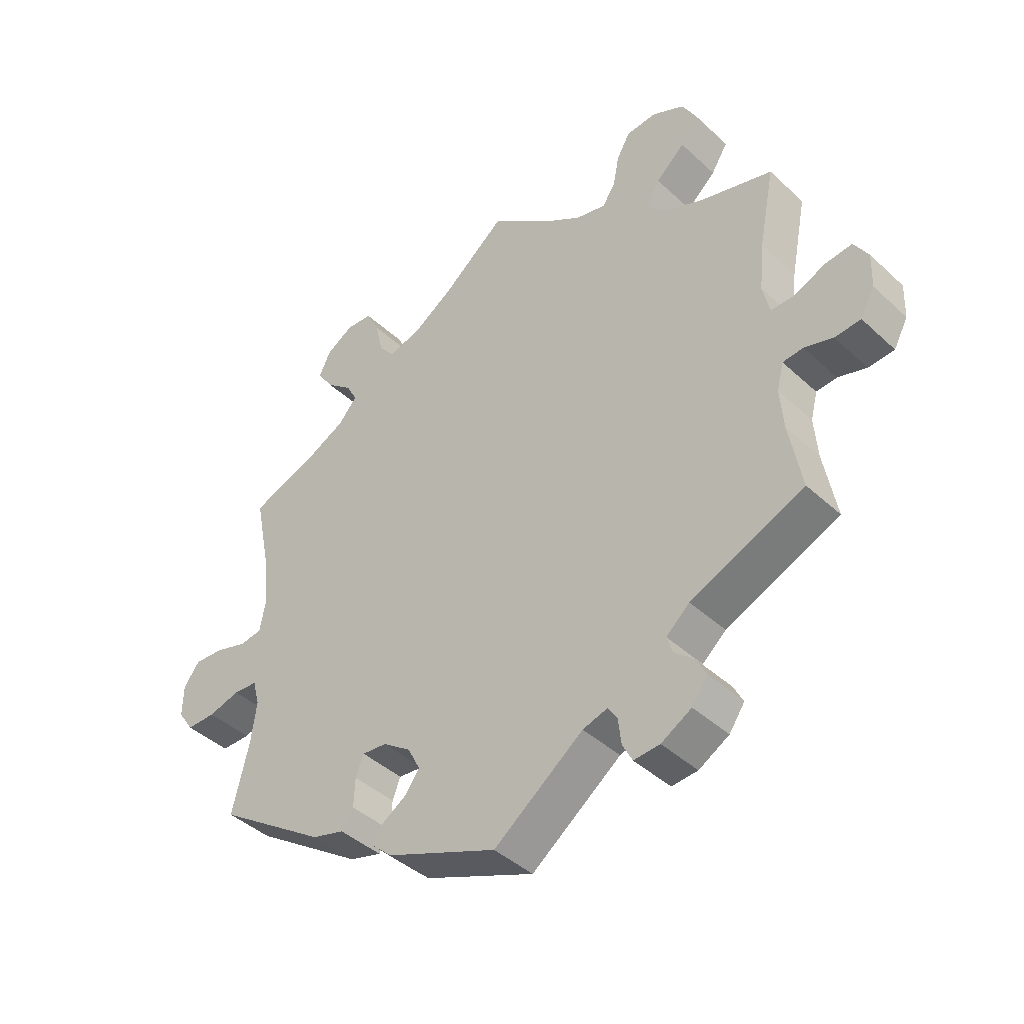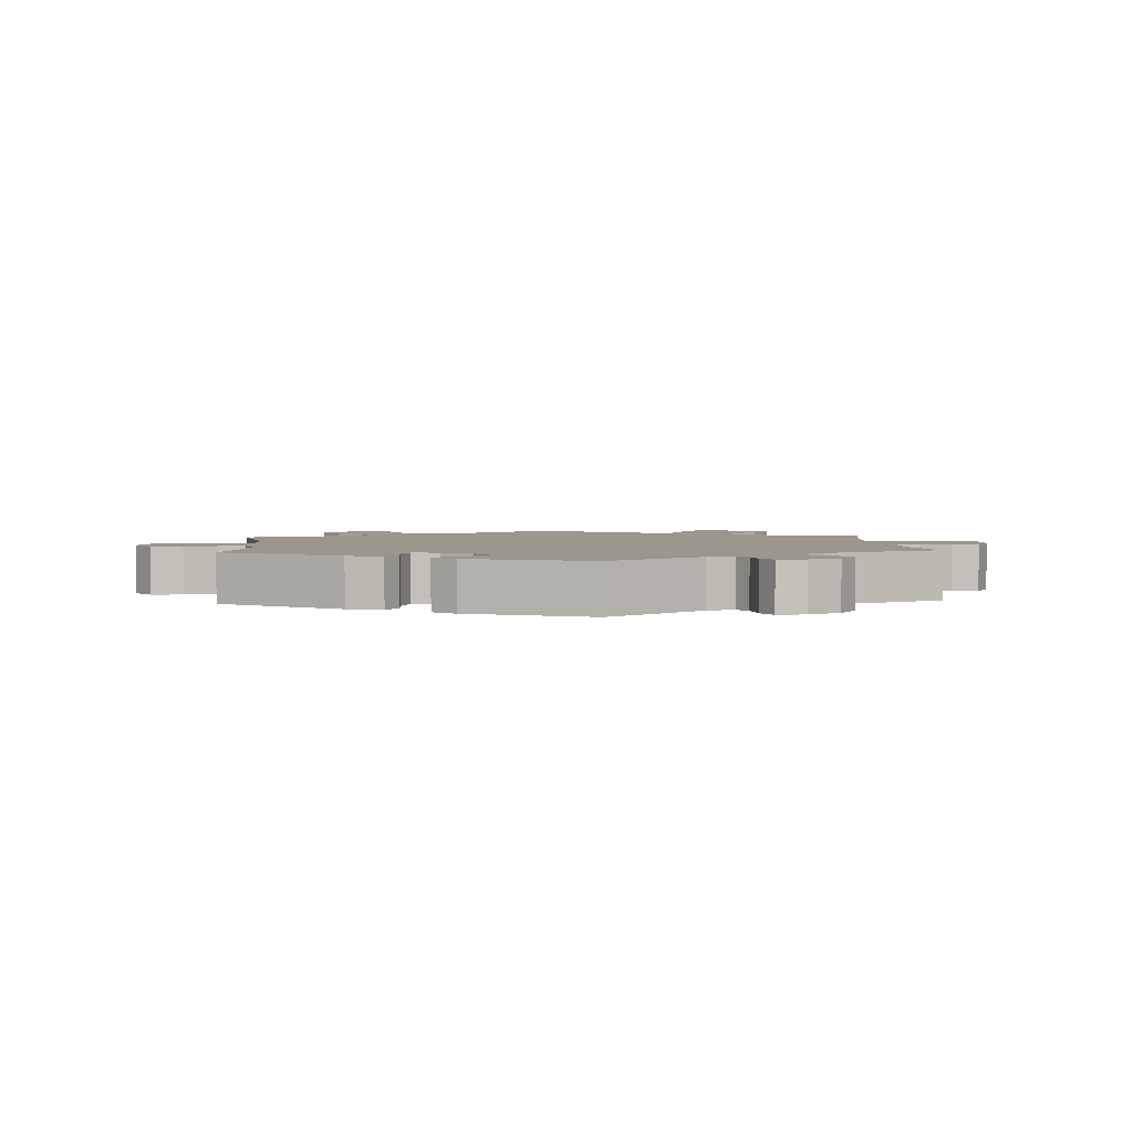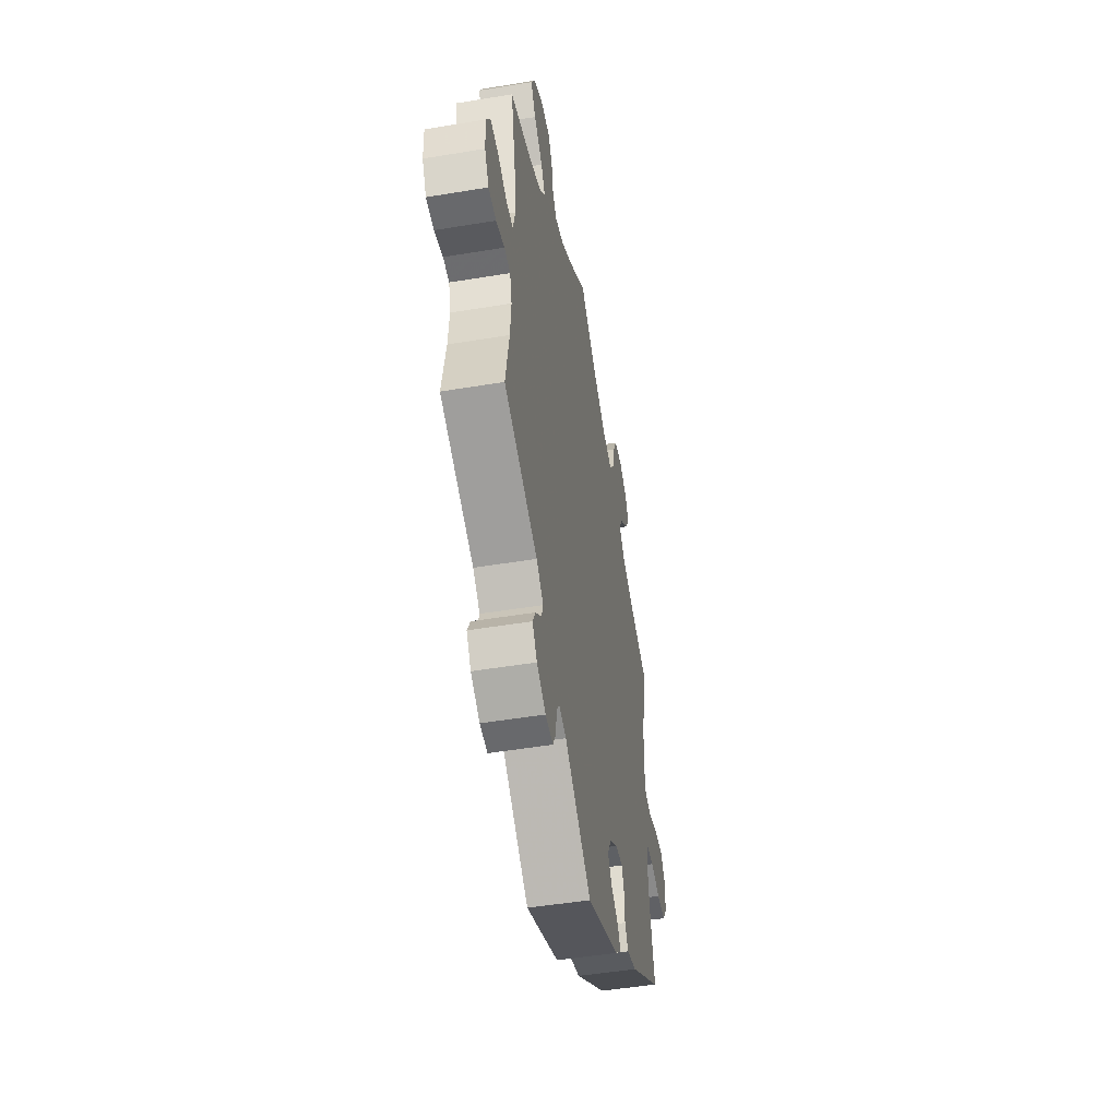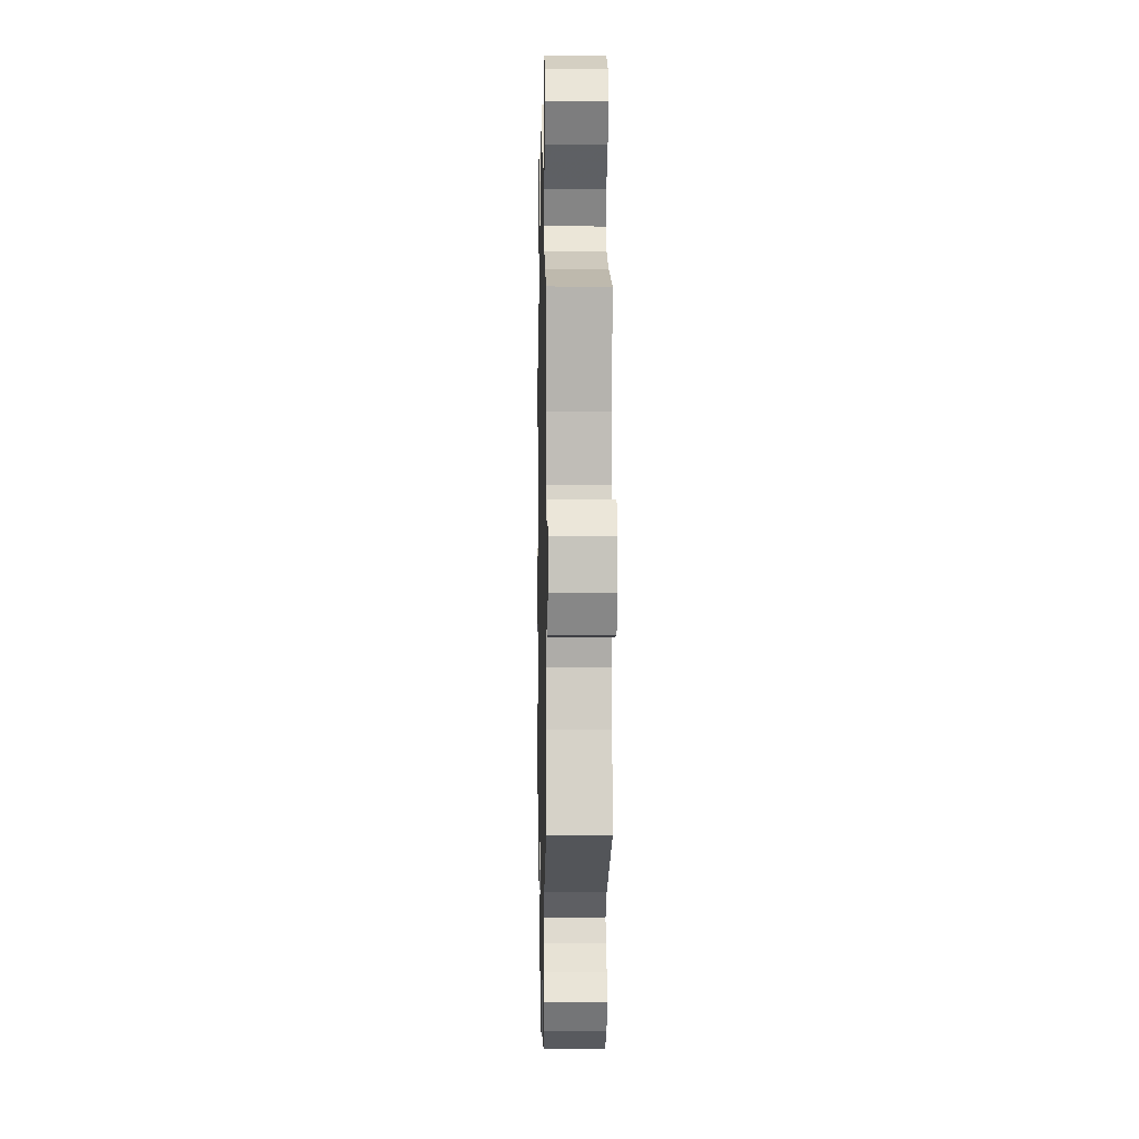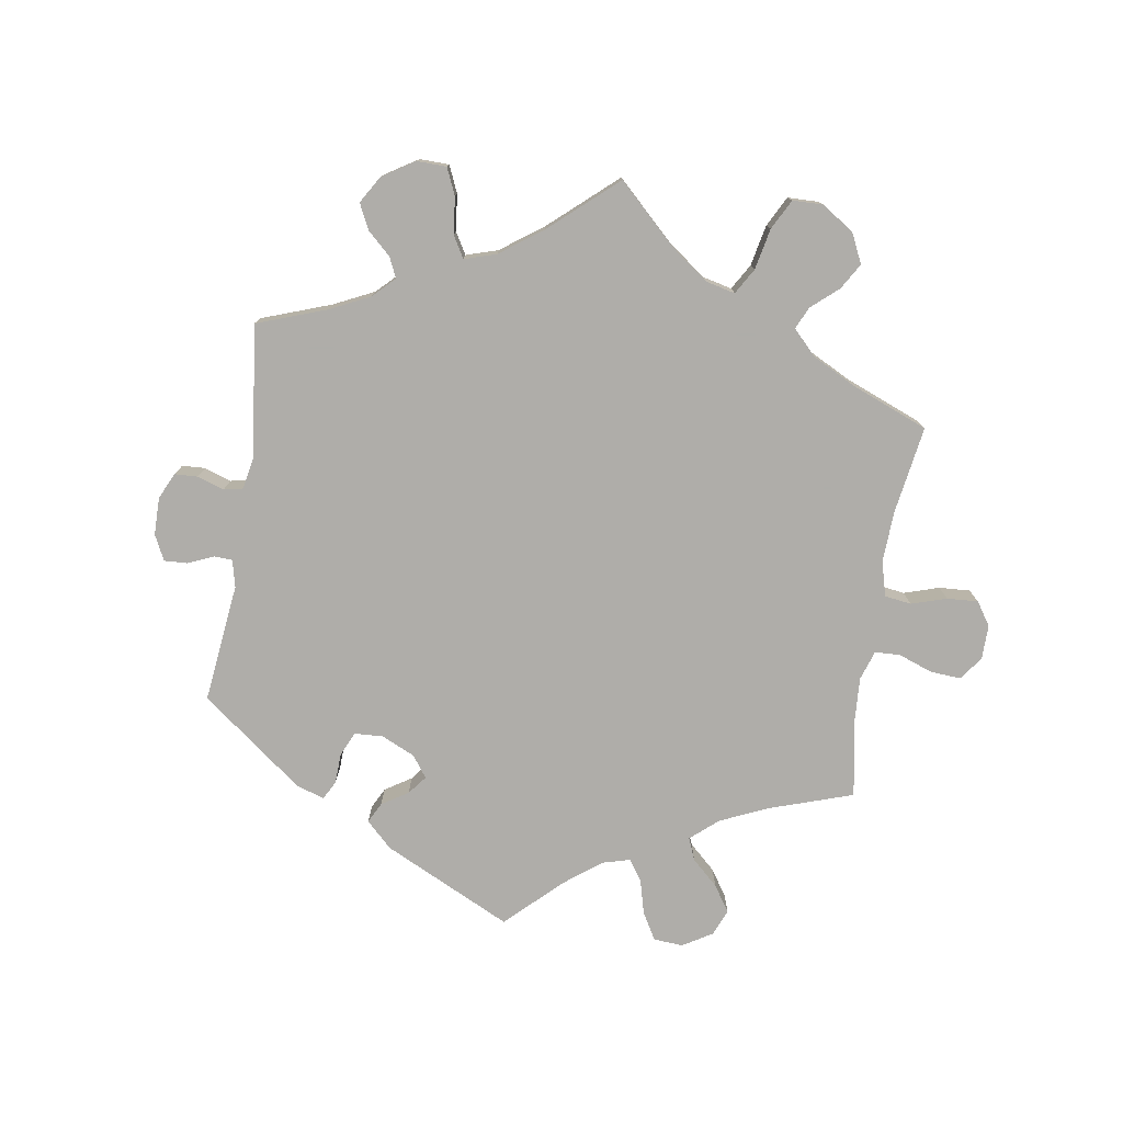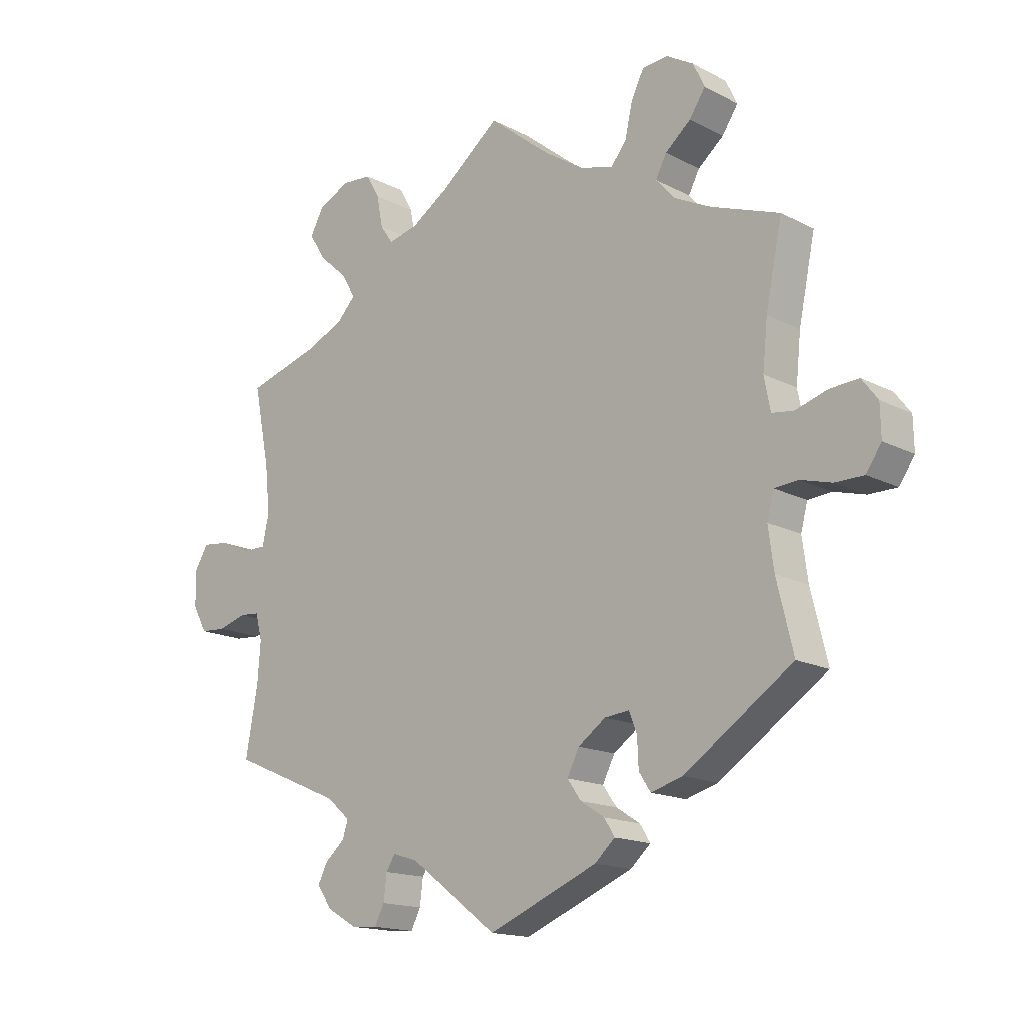
<metadata>
{"format":"obj","ext":"obj","renderer":"f3d","projection":"perspective","resolution":1024,"background":"white","views":[{"elev":-42.3,"azim":-137.7,"up":"+Z"},{"elev":2.8,"azim":175.8,"up":"+Y"},{"elev":-48.8,"azim":-79.5,"up":"+Z"},{"elev":-1.1,"azim":-91.2,"up":"+Z"},{"elev":-77.2,"azim":-68.9,"up":"+Y"},{"elev":-15.9,"azim":43.0,"up":"+Z"}]}
</metadata>
<code>
v -0.145 0.07 -0.47
v -0.185 0.07 -0.458
v -0.2 0.07 -0.481
v -0.205 0.07 -0.523
v -0.221 0.07 -0.554
v -0.263 0.07 -0.551
v -0.312 0.07 -0.523
v -0.337 0.07 -0.487
v -0.321 0.07 -0.456
v -0.289 0.07 -0.428
v -0.28 0.07 -0.4
v -0.318 0.07 -0.367
v -0.501 0.07 -0.289
v -0.481 0.07 -0.179
v -0.476 0.07 -0.113
v -0.487 0.07 -0.07
v -0.52 0.07 -0.067
v -0.566 0.07 -0.081
v -0.608 0.07 -0.078
v -0.631 0.07 -0.036
v -0.633 0.07 0.021
v -0.61 0.07 0.059
v -0.566 0.07 0.054
v -0.516 0.07 0.032
v -0.478 0.07 0.032
v -0.467 0.07 0.081
v -0.475 0.07 0.159
v -0.501 0.07 0.289
v -0.384 0.07 0.323
v -0.32 0.07 0.351
v -0.289 0.07 0.384
v -0.311 0.07 0.423
v -0.358 0.07 0.465
v -0.385 0.07 0.508
v -0.363 0.07 0.548
v -0.311 0.07 0.574
v -0.262 0.07 0.57
v -0.24 0.07 0.531
v -0.23 0.07 0.479
v -0.209 0.07 0.449
v -0.16 0.07 0.461
v -0.098 0.07 0.501
v 0 0.07 0.578
v 0.103 0.07 0.495
v 0.168 0.07 0.453
v 0.221 0.07 0.439
v 0.246 0.07 0.471
v 0.258 0.07 0.525
v 0.279 0.07 0.567
v 0.321 0.07 0.57
v 0.365 0.07 0.544
v 0.384 0.07 0.504
v 0.358 0.07 0.465
v 0.316 0.07 0.43
v 0.298 0.07 0.396
v 0.329 0.07 0.361
v 0.389 0.07 0.331
v 0.501 0.07 0.29
v 0.474 0.07 0.159
v 0.466 0.07 0.082
v 0.476 0.07 0.029
v 0.512 0.07 0.024
v 0.564 0.07 0.04
v 0.611 0.07 0.043
v 0.637 0.07 0.009
v 0.638 0.07 -0.043
v 0.613 0.07 -0.08
v 0.566 0.07 -0.08
v 0.515 0.07 -0.066
v 0.476 0.07 -0.069
v 0.465 0.07 -0.111
v 0.474 0.07 -0.178
v 0.501 0.07 -0.289
v 0.324 0.07 -0.409
v 0.272 0.07 -0.424
v 0.253 0.07 -0.395
v 0.251 0.07 -0.348
v 0.238 0.07 -0.315
v 0.198 0.07 -0.319
v 0.153 0.07 -0.351
v 0.133 0.07 -0.39
v 0.156 0.07 -0.422
v 0.195 0.07 -0.447
v 0.212 0.07 -0.474
v 0.179 0.07 -0.504
v 0 0.07 -0.578
v -0.145 0 -0.47
v -0.185 0 -0.458
v -0.2 0 -0.481
v -0.205 0 -0.523
v -0.221 0 -0.554
v -0.263 0 -0.551
v -0.312 0 -0.523
v -0.337 0 -0.487
v -0.321 0 -0.456
v -0.289 0 -0.428
v -0.28 0 -0.4
v -0.318 0 -0.367
v -0.501 0 -0.289
v -0.481 0 -0.179
v -0.476 0 -0.113
v -0.487 0 -0.07
v -0.52 0 -0.067
v -0.566 0 -0.081
v -0.608 0 -0.078
v -0.631 0 -0.036
v -0.633 0 0.021
v -0.61 0 0.059
v -0.566 0 0.054
v -0.516 0 0.032
v -0.478 0 0.032
v -0.467 0 0.081
v -0.475 0 0.159
v -0.501 0 0.289
v -0.384 0 0.323
v -0.32 0 0.351
v -0.289 0 0.384
v -0.311 0 0.423
v -0.358 0 0.465
v -0.385 0 0.508
v -0.363 0 0.548
v -0.311 0 0.574
v -0.262 0 0.57
v -0.24 0 0.531
v -0.23 0 0.479
v -0.209 0 0.449
v -0.16 0 0.461
v -0.098 0 0.501
v 0 0 0.578
v 0.103 0 0.495
v 0.168 0 0.453
v 0.221 0 0.439
v 0.246 0 0.471
v 0.258 0 0.525
v 0.279 0 0.567
v 0.321 0 0.57
v 0.365 0 0.544
v 0.384 0 0.504
v 0.358 0 0.465
v 0.316 0 0.43
v 0.298 0 0.396
v 0.329 0 0.361
v 0.389 0 0.331
v 0.501 0 0.29
v 0.474 0 0.159
v 0.466 0 0.082
v 0.476 0 0.029
v 0.512 0 0.024
v 0.564 0 0.04
v 0.611 0 0.043
v 0.637 0 0.009
v 0.638 0 -0.043
v 0.613 0 -0.08
v 0.566 0 -0.08
v 0.515 0 -0.066
v 0.476 0 -0.069
v 0.465 0 -0.111
v 0.474 0 -0.178
v 0.501 0 -0.289
v 0.324 0 -0.409
v 0.272 0 -0.424
v 0.253 0 -0.395
v 0.251 0 -0.348
v 0.238 0 -0.315
v 0.198 0 -0.319
v 0.153 0 -0.351
v 0.133 0 -0.39
v 0.156 0 -0.422
v 0.195 0 -0.447
v 0.212 0 -0.474
v 0.179 0 -0.504
v 0 0 -0.578
f 85 86 1
f 82 83 84 85
f 81 82 85 1
f 80 81 1 2
f 79 80 2
f 74 75 76 77
f 72 73 74 77
f 71 72 77 78
f 70 71 78 79
f 66 67 68 69
f 66 69 70
f 65 66 70
f 62 63 64 65
f 62 65 70
f 61 62 70 79
f 57 58 59
f 56 57 59 60
f 55 56 60 61
f 51 52 53 54
f 51 54 55
f 50 51 55
f 47 48 49 50
f 47 50 55
f 46 47 55 61
f 42 43 44
f 41 42 44 45
f 40 41 45 46
f 36 37 38 39
f 36 39 40
f 35 36 40
f 32 33 34 35
f 31 32 35 40
f 30 31 40 46
f 27 28 29
f 26 27 29 30
f 25 26 30 46
f 21 22 23 24
f 21 24 25
f 20 21 25
f 17 18 19 20
f 16 17 20 25
f 15 16 25 46
f 12 13 14
f 11 12 14 15
f 7 8 9 10
f 7 10 11
f 6 7 11
f 3 4 5 6
f 2 3 6 11
f 15 46 61 79
f 2 11 15 79
f 87 172 171
f 171 170 169 168
f 87 171 168 167
f 88 87 167 166
f 88 166 165
f 163 162 161 160
f 163 160 159 158
f 164 163 158 157
f 165 164 157 156
f 155 154 153 152
f 156 155 152
f 156 152 151
f 151 150 149 148
f 156 151 148
f 165 156 148 147
f 145 144 143
f 146 145 143 142
f 147 146 142 141
f 140 139 138 137
f 141 140 137
f 141 137 136
f 136 135 134 133
f 141 136 133
f 147 141 133 132
f 130 129 128
f 131 130 128 127
f 132 131 127 126
f 125 124 123 122
f 126 125 122
f 126 122 121
f 121 120 119 118
f 126 121 118 117
f 132 126 117 116
f 115 114 113
f 116 115 113 112
f 132 116 112 111
f 110 109 108 107
f 111 110 107
f 111 107 106
f 106 105 104 103
f 111 106 103 102
f 132 111 102 101
f 100 99 98
f 101 100 98 97
f 96 95 94 93
f 97 96 93
f 97 93 92
f 92 91 90 89
f 97 92 89 88
f 165 147 132 101
f 165 101 97 88
f 1 87 88 2
f 2 88 89 3
f 3 89 90 4
f 4 90 91 5
f 5 91 92 6
f 6 92 93 7
f 7 93 94 8
f 8 94 95 9
f 9 95 96 10
f 10 96 97 11
f 11 97 98 12
f 12 98 99 13
f 13 99 100 14
f 14 100 101 15
f 15 101 102 16
f 16 102 103 17
f 17 103 104 18
f 18 104 105 19
f 19 105 106 20
f 20 106 107 21
f 21 107 108 22
f 22 108 109 23
f 23 109 110 24
f 24 110 111 25
f 25 111 112 26
f 26 112 113 27
f 27 113 114 28
f 28 114 115 29
f 29 115 116 30
f 30 116 117 31
f 31 117 118 32
f 32 118 119 33
f 33 119 120 34
f 34 120 121 35
f 35 121 122 36
f 36 122 123 37
f 37 123 124 38
f 38 124 125 39
f 39 125 126 40
f 40 126 127 41
f 41 127 128 42
f 42 128 129 43
f 43 129 130 44
f 44 130 131 45
f 45 131 132 46
f 46 132 133 47
f 47 133 134 48
f 48 134 135 49
f 49 135 136 50
f 50 136 137 51
f 51 137 138 52
f 52 138 139 53
f 53 139 140 54
f 54 140 141 55
f 55 141 142 56
f 56 142 143 57
f 57 143 144 58
f 58 144 145 59
f 59 145 146 60
f 60 146 147 61
f 61 147 148 62
f 62 148 149 63
f 63 149 150 64
f 64 150 151 65
f 65 151 152 66
f 66 152 153 67
f 67 153 154 68
f 68 154 155 69
f 69 155 156 70
f 70 156 157 71
f 71 157 158 72
f 72 158 159 73
f 73 159 160 74
f 74 160 161 75
f 75 161 162 76
f 76 162 163 77
f 77 163 164 78
f 78 164 165 79
f 79 165 166 80
f 80 166 167 81
f 81 167 168 82
f 82 168 169 83
f 83 169 170 84
f 84 170 171 85
f 85 171 172 86
f 86 172 87 1

</code>
